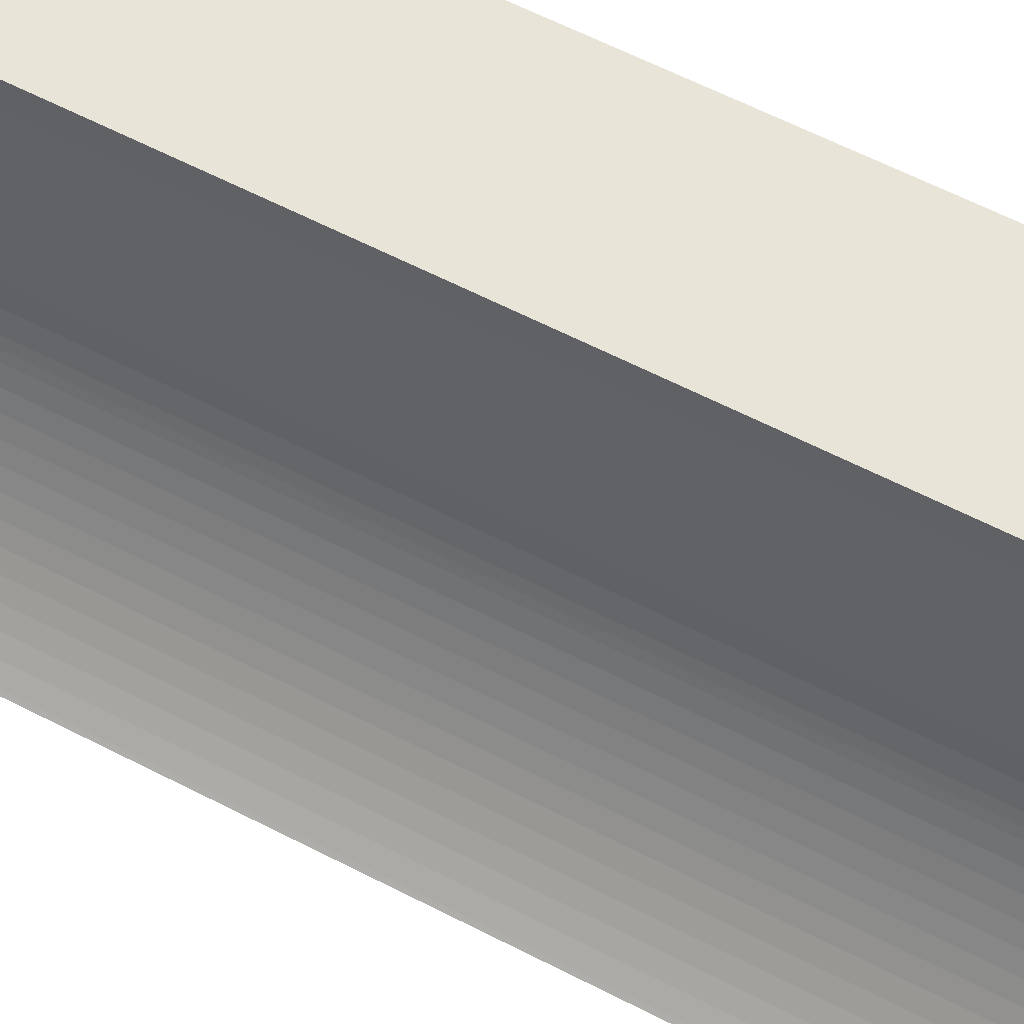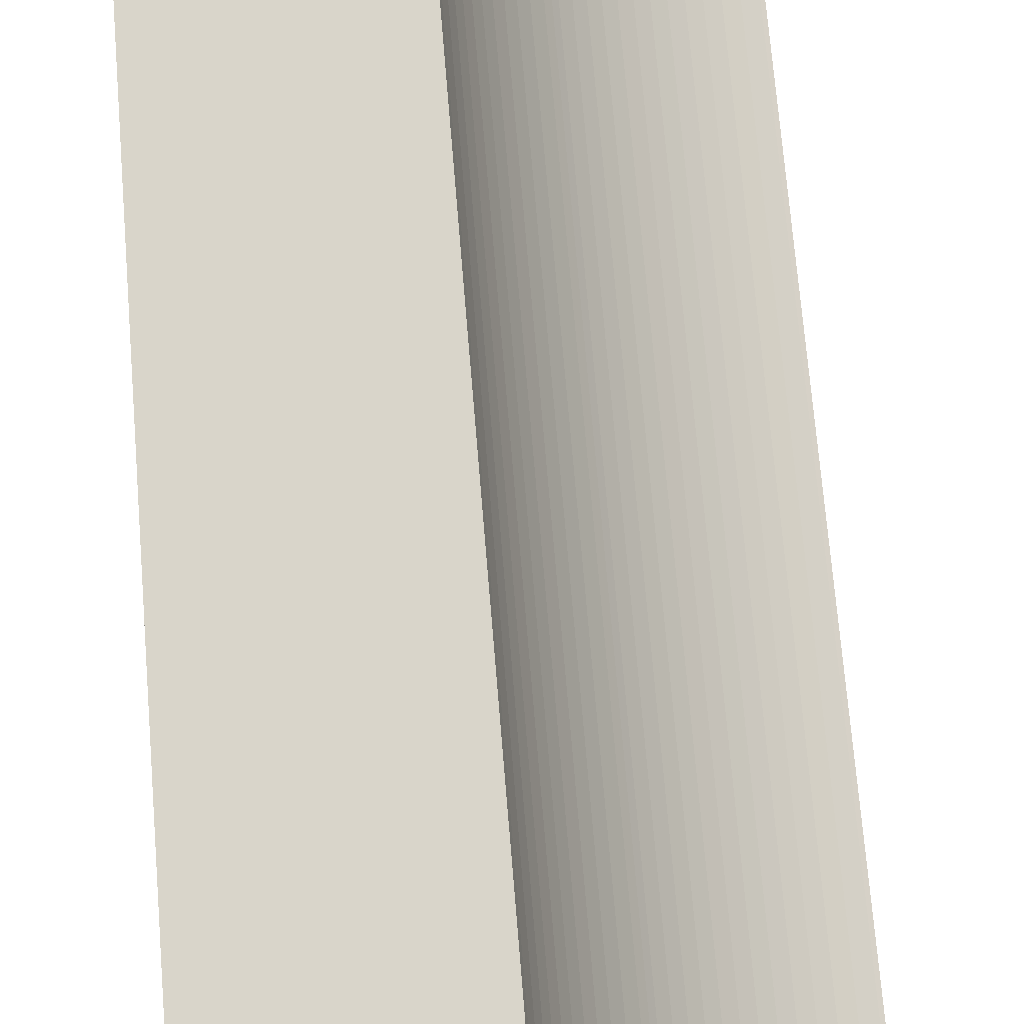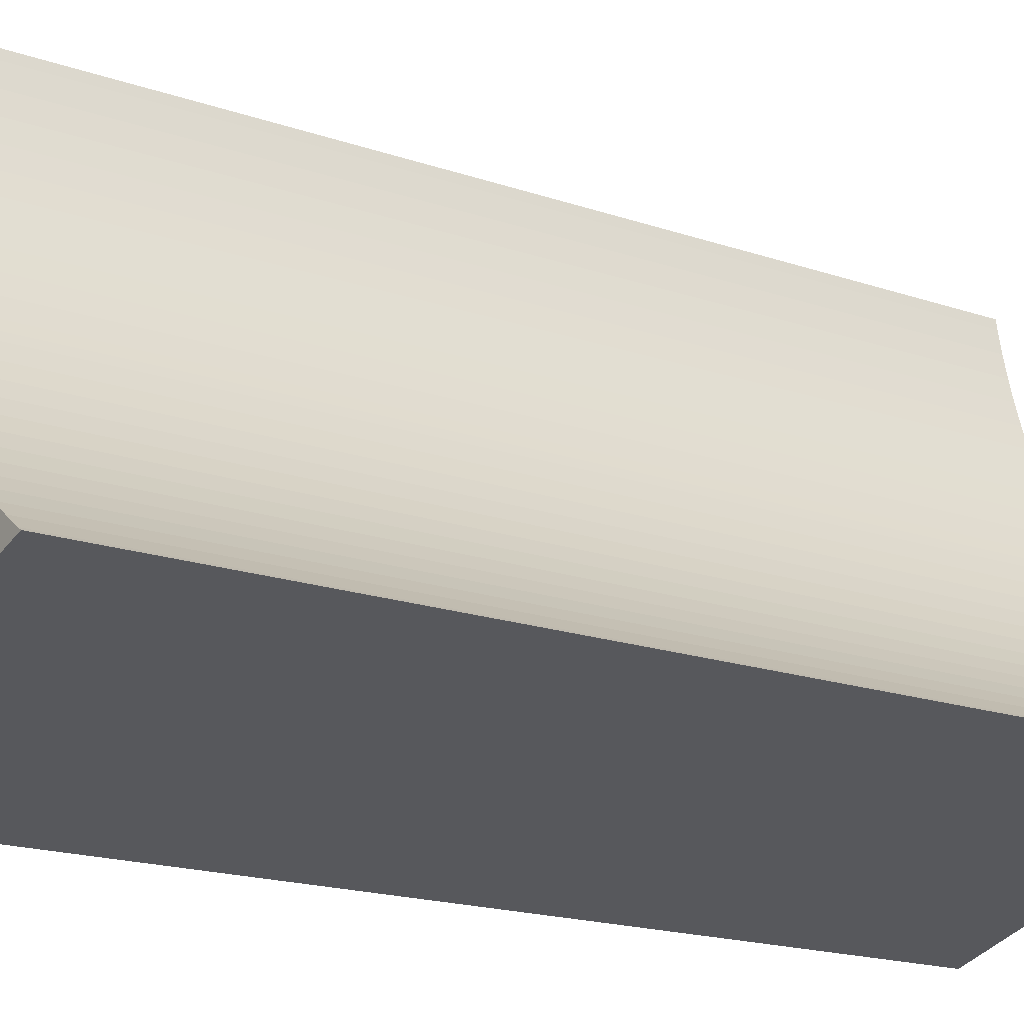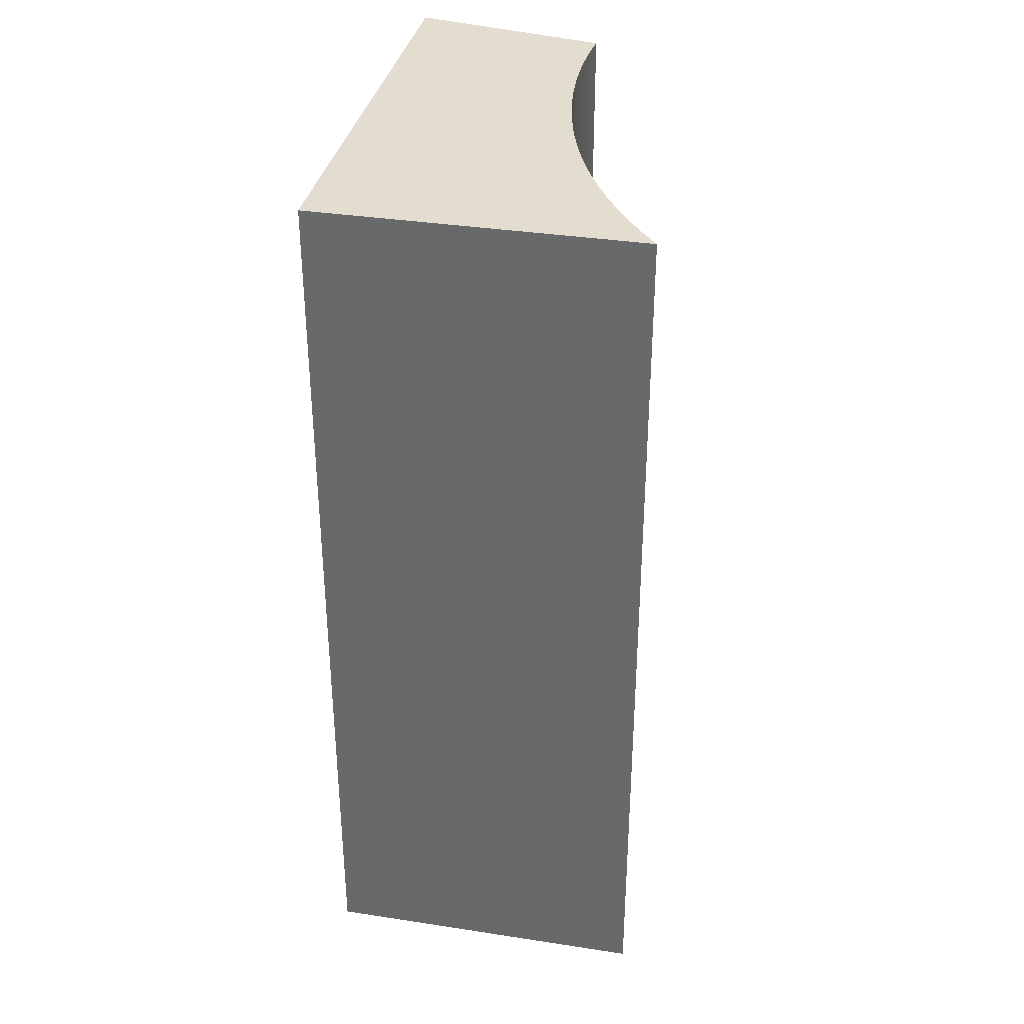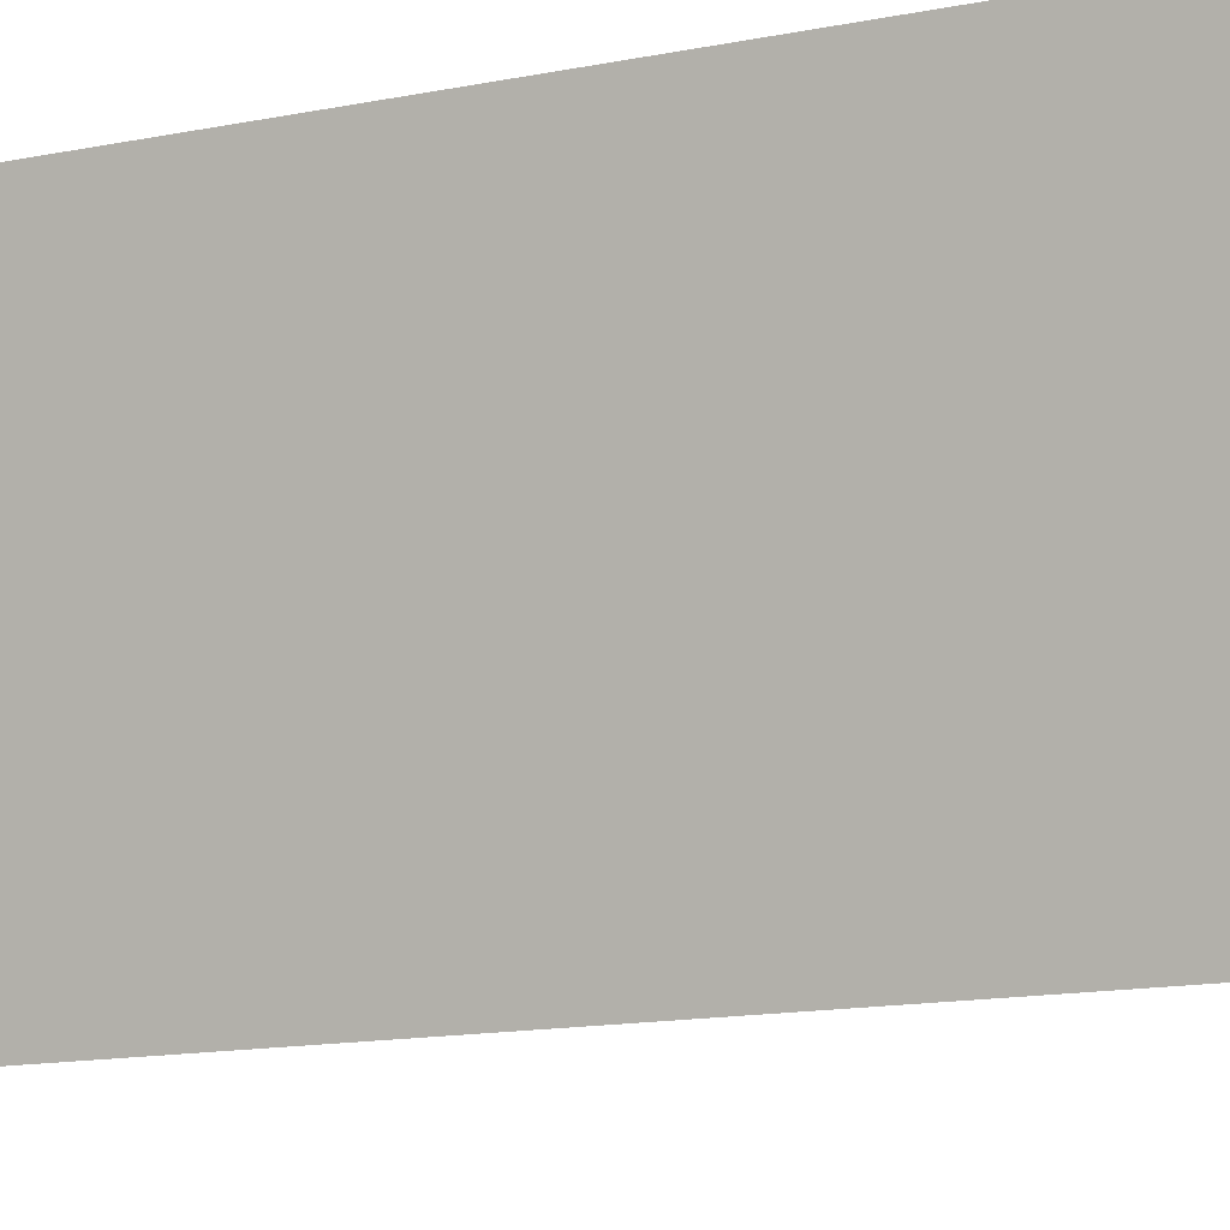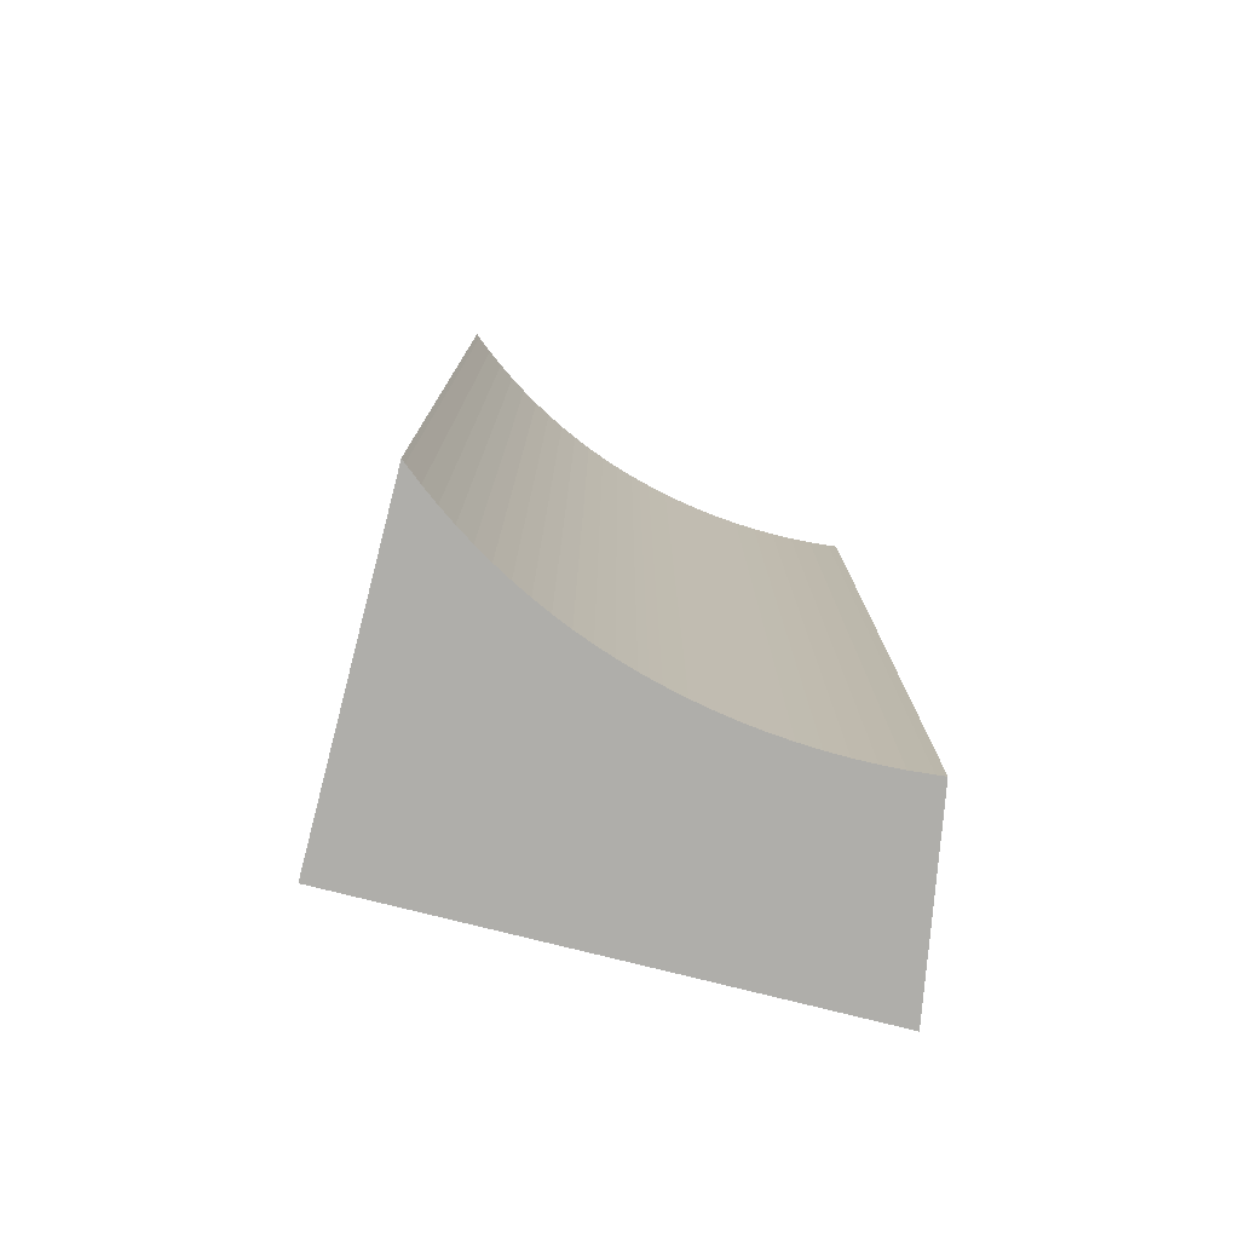
<metadata>
{"format":"obj","ext":"obj","renderer":"f3d","projection":"perspective","resolution":1024,"background":"white","views":[{"elev":66.8,"azim":-63.3,"up":"+Z"},{"elev":71.7,"azim":175.3,"up":"+Z"},{"elev":-17.6,"azim":-124.6,"up":"+Z"},{"elev":35.5,"azim":-152.5,"up":"+Y"},{"elev":-15.3,"azim":112.4,"up":"+Z"},{"elev":-77.6,"azim":-88.6,"up":"+Y"}]}
</metadata>
<code>
v  0 26.9 1.647e-15
v  0.114 26.9 0.076
v  9.279 26.9 -2.659
v  0.57 26.9 0.396
v  1.015 26.9 0.731
v  1.448 26.9 1.081
v  1.868 26.9 1.447
v  2.276 26.9 1.827
v  2.669 26.9 2.22
v  3.049 26.9 2.628
v  3.415 26.9 3.048
v  3.765 26.9 3.481
v  13.05 26.9 10.88
v  4.1 26.9 3.926
v  4.42 26.9 4.382
v  4.723 26.9 4.849
v  4.871 26.9 5.09
v  5.04 26.9 5.377
v  5.343 26.9 5.923
v  5.626 26.9 6.479
v  5.89 26.9 7.044
v  6.134 26.9 7.619
v  6.357 26.9 8.201
v  6.561 26.9 8.791
v  6.743 26.9 9.388
v  6.905 26.9 9.991
v  7.045 26.9 10.6
v  7.164 26.9 11.21
v  7.21 26.9 11.48
v  1.448 -6.619e-17 1.081
v  1.015 -4.476e-17 0.731
v  13.05 -6.661e-16 10.88
v  7.21 -7.028e-16 11.48
v  4.42 -2.683e-16 4.382
v  4.1 -2.404e-16 3.926
v  3.415 -1.866e-16 3.048
v  3.049 -1.609e-16 2.628
v  6.357 -5.022e-16 8.201
v  6.134 -4.665e-16 7.619
v  4.871 -3.117e-16 5.09
v  4.723 -2.969e-16 4.849
v  7.164 -6.865e-16 11.21
v  7.045 -6.49e-16 10.6
v  6.905 -6.118e-16 9.991
v  5.89 -4.313e-16 7.044
v  5.626 -3.967e-16 6.479
v  5.343 -3.627e-16 5.923
v  0.57 -2.425e-17 0.396
v  0.114 -4.654e-18 0.076
v  0 0 0
v  9.279 1.628e-16 -2.659
v  1.868 -8.86e-17 1.447
v  2.276 -1.119e-16 1.827
v  2.669 -1.359e-16 2.22
v  3.765 -2.131e-16 3.481
v  5.04 -3.292e-16 5.377
v  6.561 -5.383e-16 8.791
v  6.743 -5.748e-16 9.388
g defaultobject
f 1 2 3
f 4 3 2
f 5 3 4
f 6 3 5
f 7 3 6
f 8 3 7
f 9 3 8
f 10 3 9
f 11 3 10
f 12 3 11
f 13 3 12
f 14 13 12
f 15 13 14
f 16 13 15
f 17 13 16
f 18 13 17
f 19 13 18
f 20 13 19
f 21 13 20
f 22 13 21
f 23 13 22
f 24 13 23
f 25 13 24
f 26 13 25
f 27 13 26
f 28 13 27
f 29 13 28
f 5 30 6
f 30 5 31
f 29 32 13
f 32 29 33
f 14 34 15
f 34 14 35
f 10 36 11
f 36 10 37
f 22 38 23
f 38 22 39
f 16 40 17
f 40 16 41
f 27 42 28
f 42 27 43
f 26 43 27
f 43 26 44
f 20 45 21
f 45 20 46
f 19 46 20
f 46 19 47
f 2 48 4
f 48 2 49
f 50 51 49
f 48 49 51
f 31 48 51
f 30 31 51
f 52 30 51
f 53 52 51
f 54 53 51
f 37 54 51
f 32 37 51
f 36 37 32
f 55 36 32
f 35 55 32
f 34 35 32
f 41 34 32
f 40 41 32
f 56 40 32
f 47 56 32
f 46 47 32
f 45 46 32
f 39 45 32
f 38 39 32
f 57 38 32
f 58 57 32
f 44 58 32
f 43 44 32
f 42 43 32
f 33 42 32
f 8 54 9
f 54 8 53
f 9 37 10
f 37 9 54
f 21 39 22
f 39 21 45
f 11 55 12
f 55 11 36
f 13 51 3
f 51 13 32
f 1 49 2
f 49 1 50
f 12 35 14
f 35 12 55
f 24 58 25
f 58 24 57
f 3 50 1
f 50 3 51
f 28 33 29
f 33 28 42
f 18 47 19
f 47 18 56
f 23 57 24
f 57 23 38
f 6 52 7
f 52 6 30
f 17 56 18
f 56 17 40
f 4 31 5
f 31 4 48
f 7 53 8
f 53 7 52
f 25 44 26
f 44 25 58
f 15 41 16
f 41 15 34

</code>
